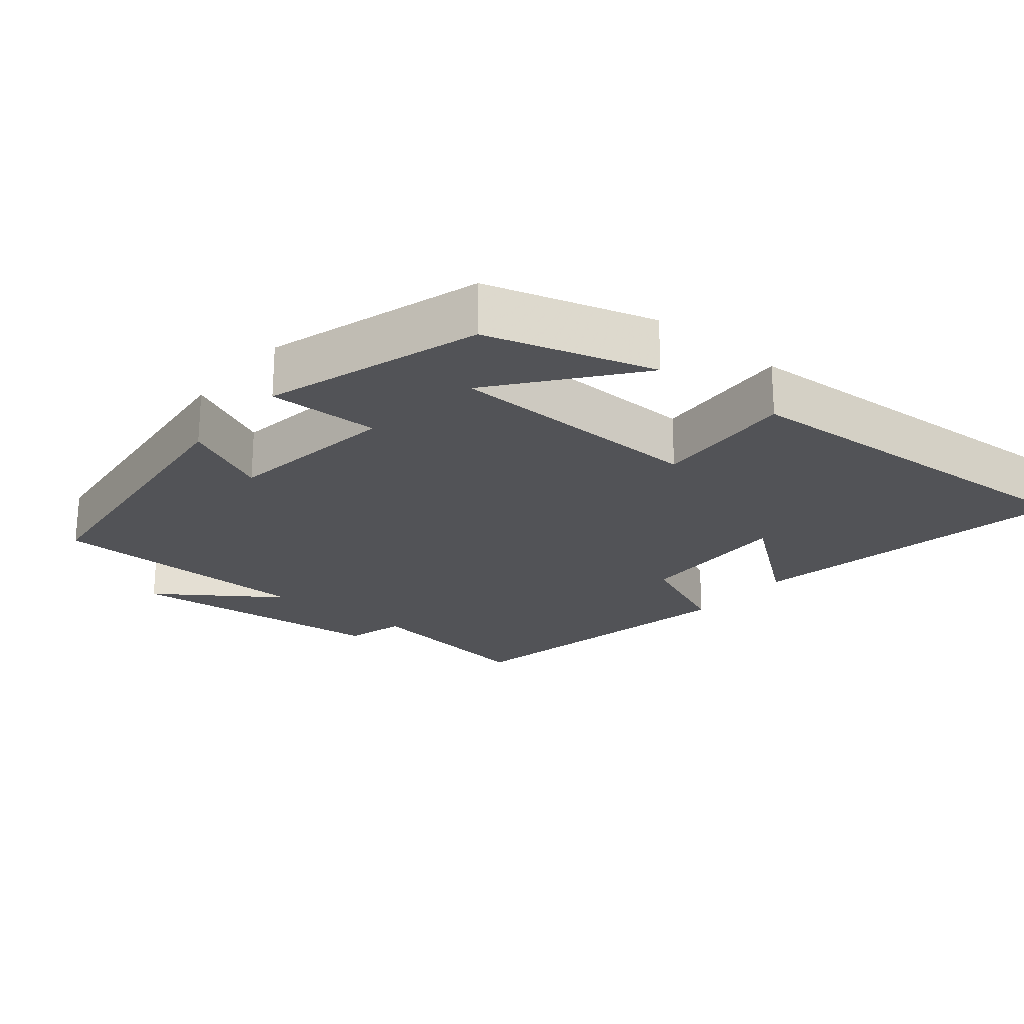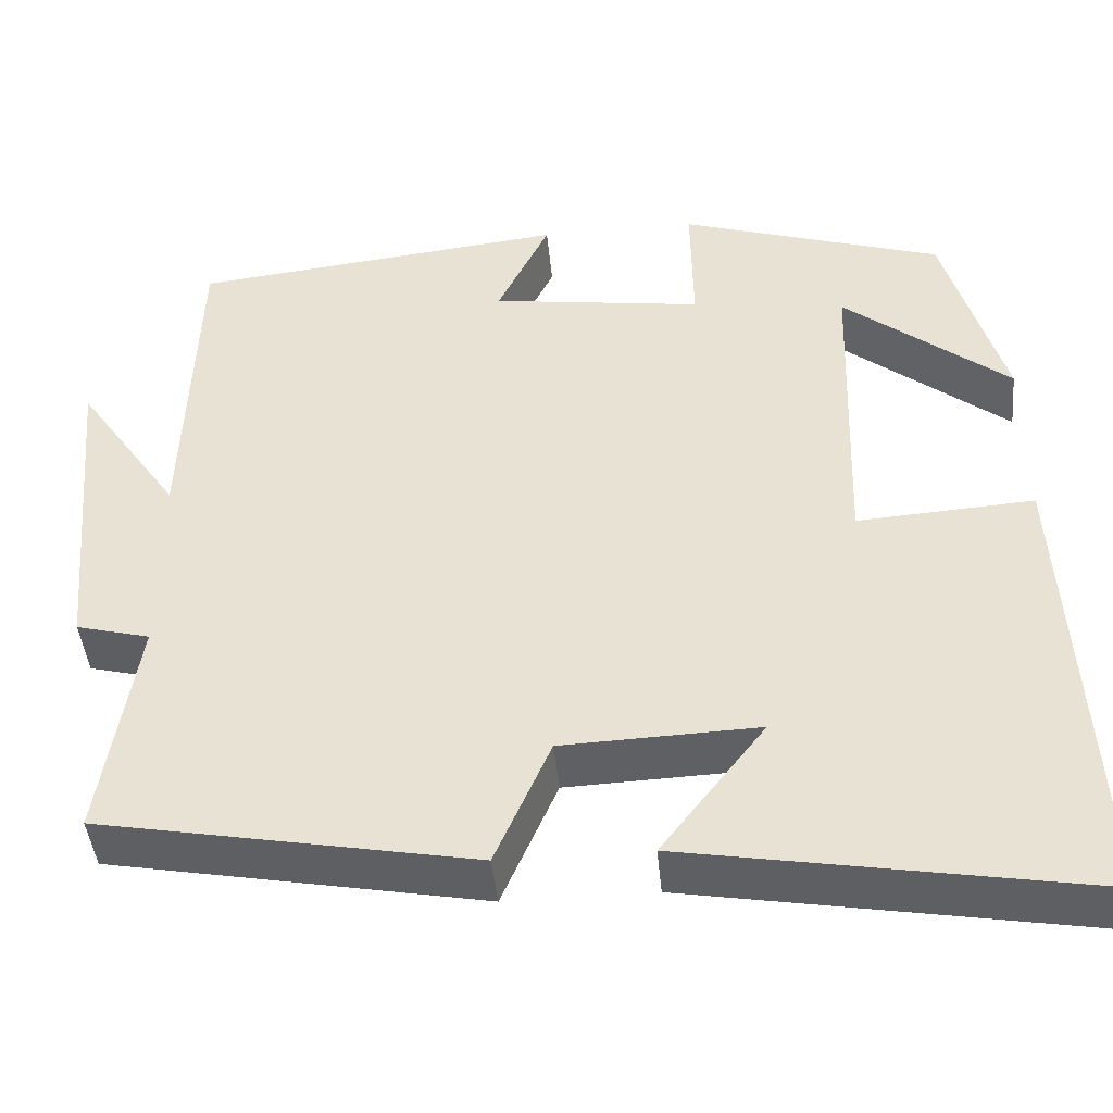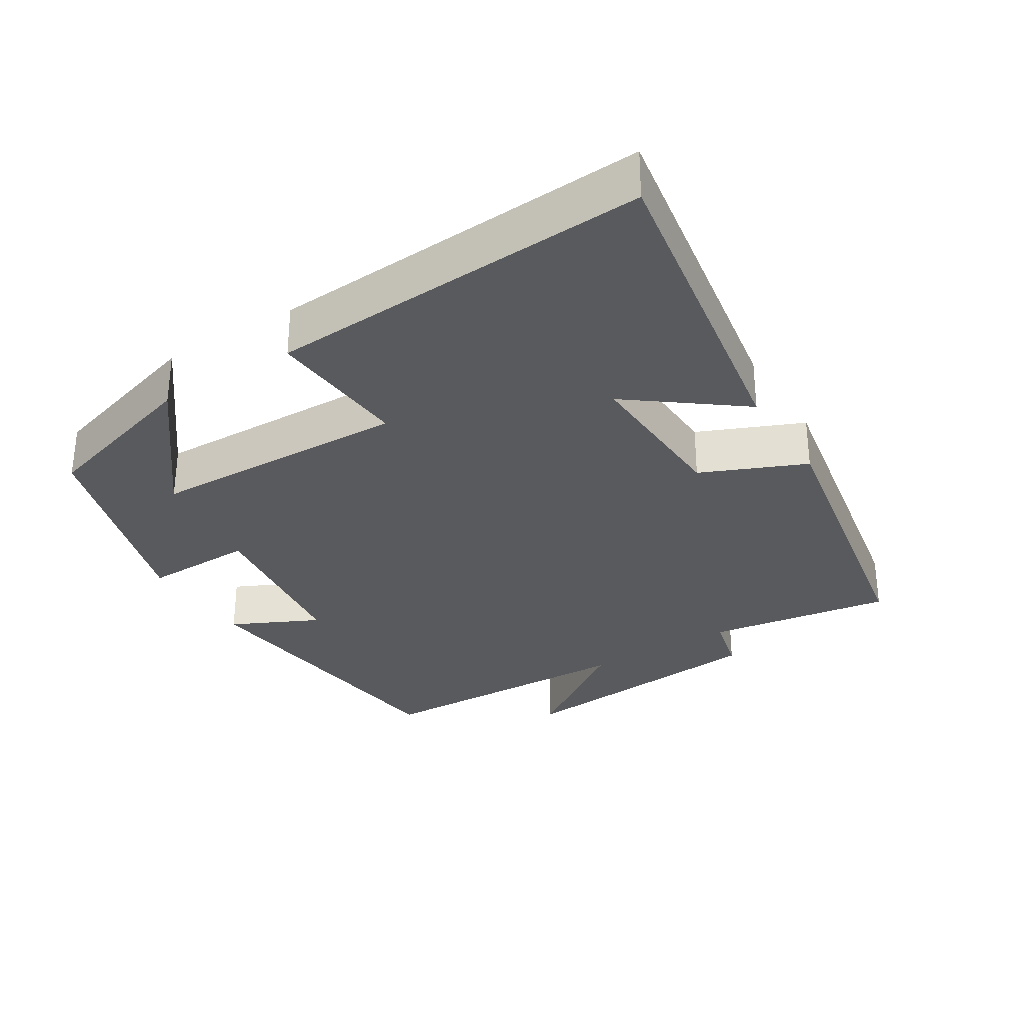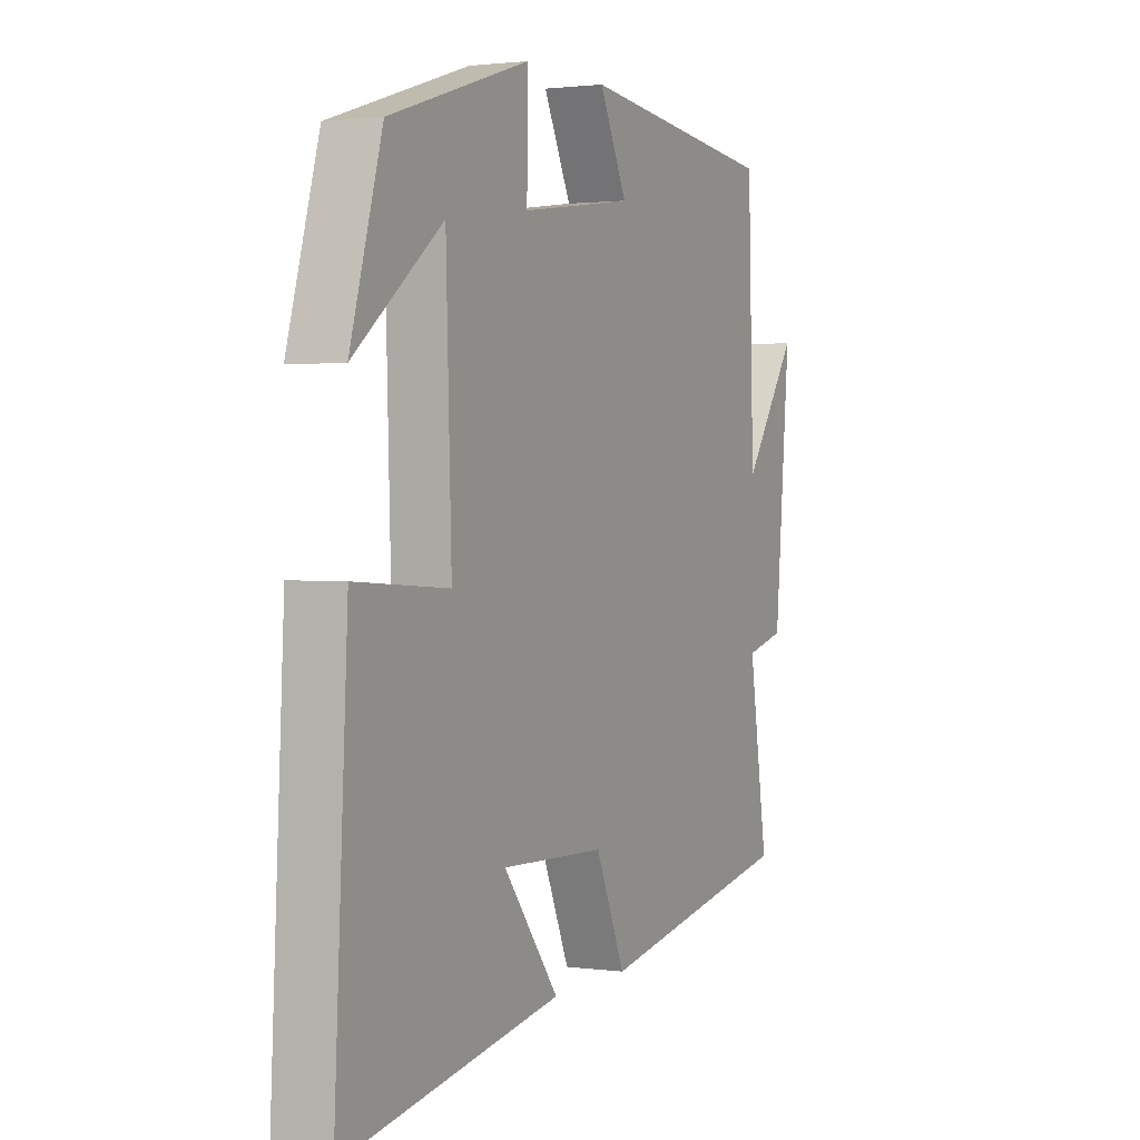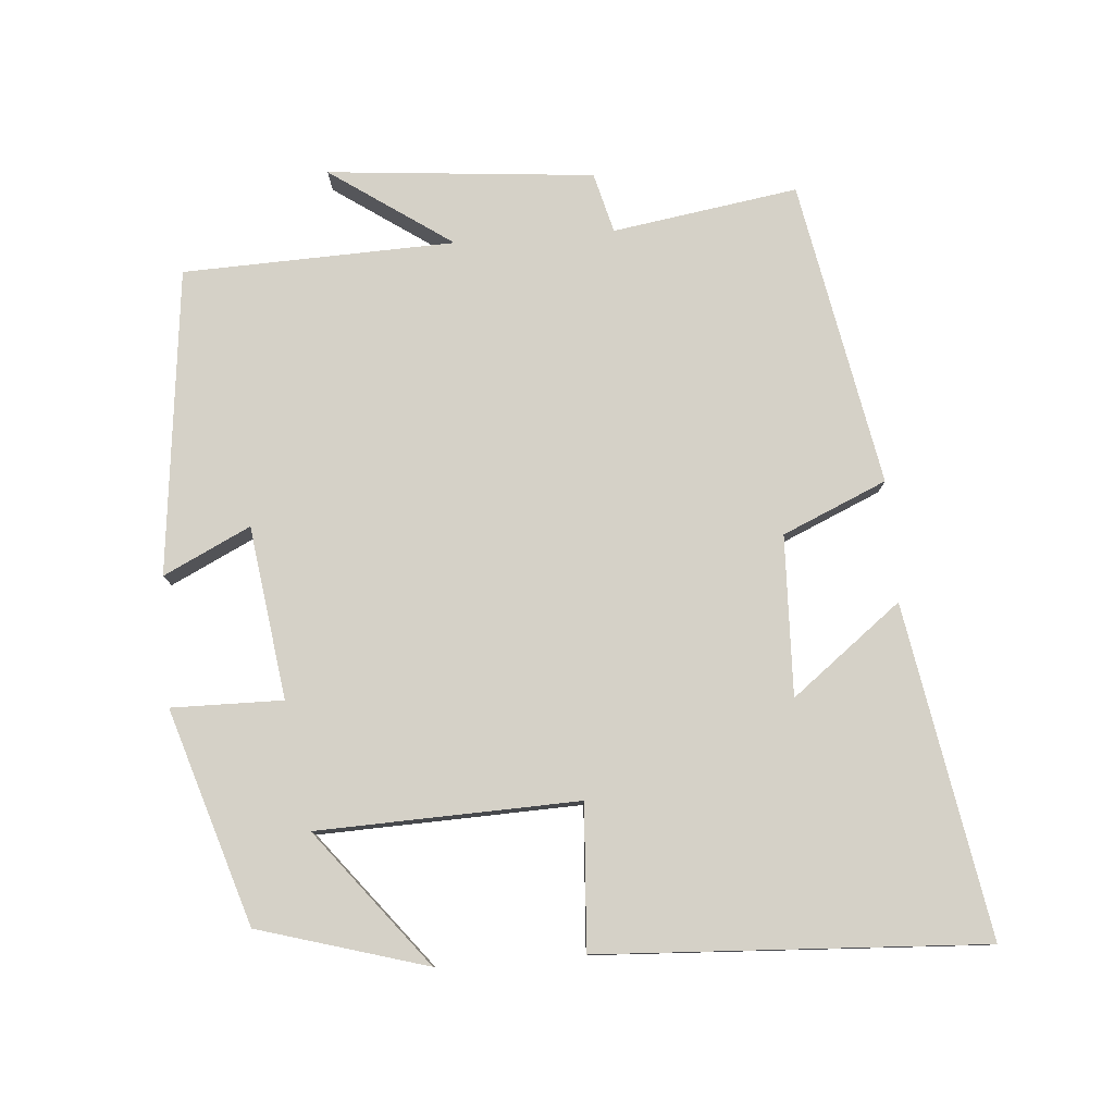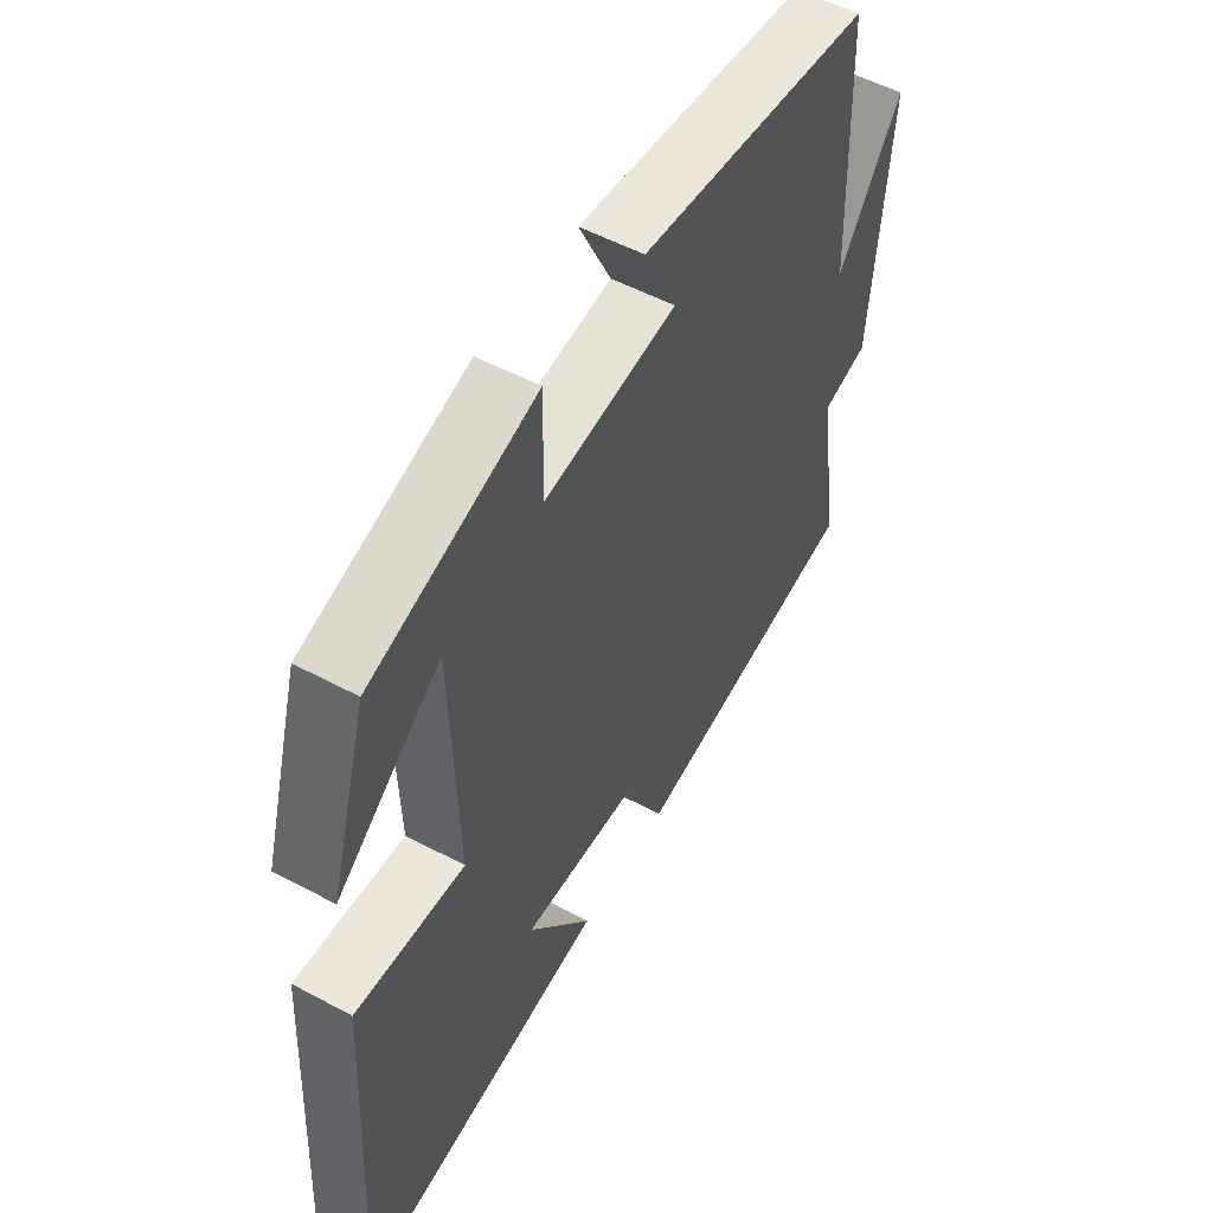
<metadata>
{"format":"obj","ext":"obj","renderer":"f3d","projection":"perspective","resolution":1024,"background":"white","views":[{"elev":-22.3,"azim":50.6,"up":"+Y"},{"elev":-44.1,"azim":5.5,"up":"+Z"},{"elev":-31.1,"azim":122.2,"up":"+Y"},{"elev":1.6,"azim":116.0,"up":"+Z"},{"elev":78.9,"azim":85.5,"up":"+Y"},{"elev":53.0,"azim":119.9,"up":"+Z"}]}
</metadata>
<code>
v 0.529 0.07 -0.581
v 0.061 0.07 -0.5
v 0.181 0.07 -0.345
v -0.045 0.07 -0.353
v -0.109 0.07 -0.5
v -0.541 0.07 -0.419
v -0.5 0.07 -0.157
v -0.585 0.07 -0.135
v -0.619 0.07 0.241
v -0.5 0.07 0.069
v -0.487 0.07 0.453
v -0.054 0.07 0.5
v -0.114 0.07 0.377
v 0.13 0.07 0.343
v 0.128 0.07 0.5
v 0.431 0.07 0.404
v 0.5 0.07 0.167
v 0.309 0.07 0.318
v 0.297 0.07 -0.05
v 0.5 0.07 -0.037
v 0.529 0 -0.581
v 0.061 0 -0.5
v 0.181 0 -0.345
v -0.045 0 -0.353
v -0.109 0 -0.5
v -0.541 0 -0.419
v -0.5 0 -0.157
v -0.585 0 -0.135
v -0.619 0 0.241
v -0.5 0 0.069
v -0.487 0 0.453
v -0.054 0 0.5
v -0.114 0 0.377
v 0.13 0 0.343
v 0.128 0 0.5
v 0.431 0 0.404
v 0.5 0 0.167
v 0.309 0 0.318
v 0.297 0 -0.05
v 0.5 0 -0.037
f 19 20 1
f 15 16 17 18
f 14 15 18 19
f 13 14 19
f 10 11 12 13
f 10 13 19
f 7 8 9 10
f 7 10 19
f 4 5 6 7
f 3 4 7 19
f 1 2 3
f 1 3 19
f 21 40 39
f 38 37 36 35
f 39 38 35 34
f 39 34 33
f 33 32 31 30
f 39 33 30
f 30 29 28 27
f 39 30 27
f 27 26 25 24
f 39 27 24 23
f 23 22 21
f 39 23 21
f 1 21 22 2
f 2 22 23 3
f 3 23 24 4
f 4 24 25 5
f 5 25 26 6
f 6 26 27 7
f 7 27 28 8
f 8 28 29 9
f 9 29 30 10
f 10 30 31 11
f 11 31 32 12
f 12 32 33 13
f 13 33 34 14
f 14 34 35 15
f 15 35 36 16
f 16 36 37 17
f 17 37 38 18
f 18 38 39 19
f 19 39 40 20
f 20 40 21 1

</code>
